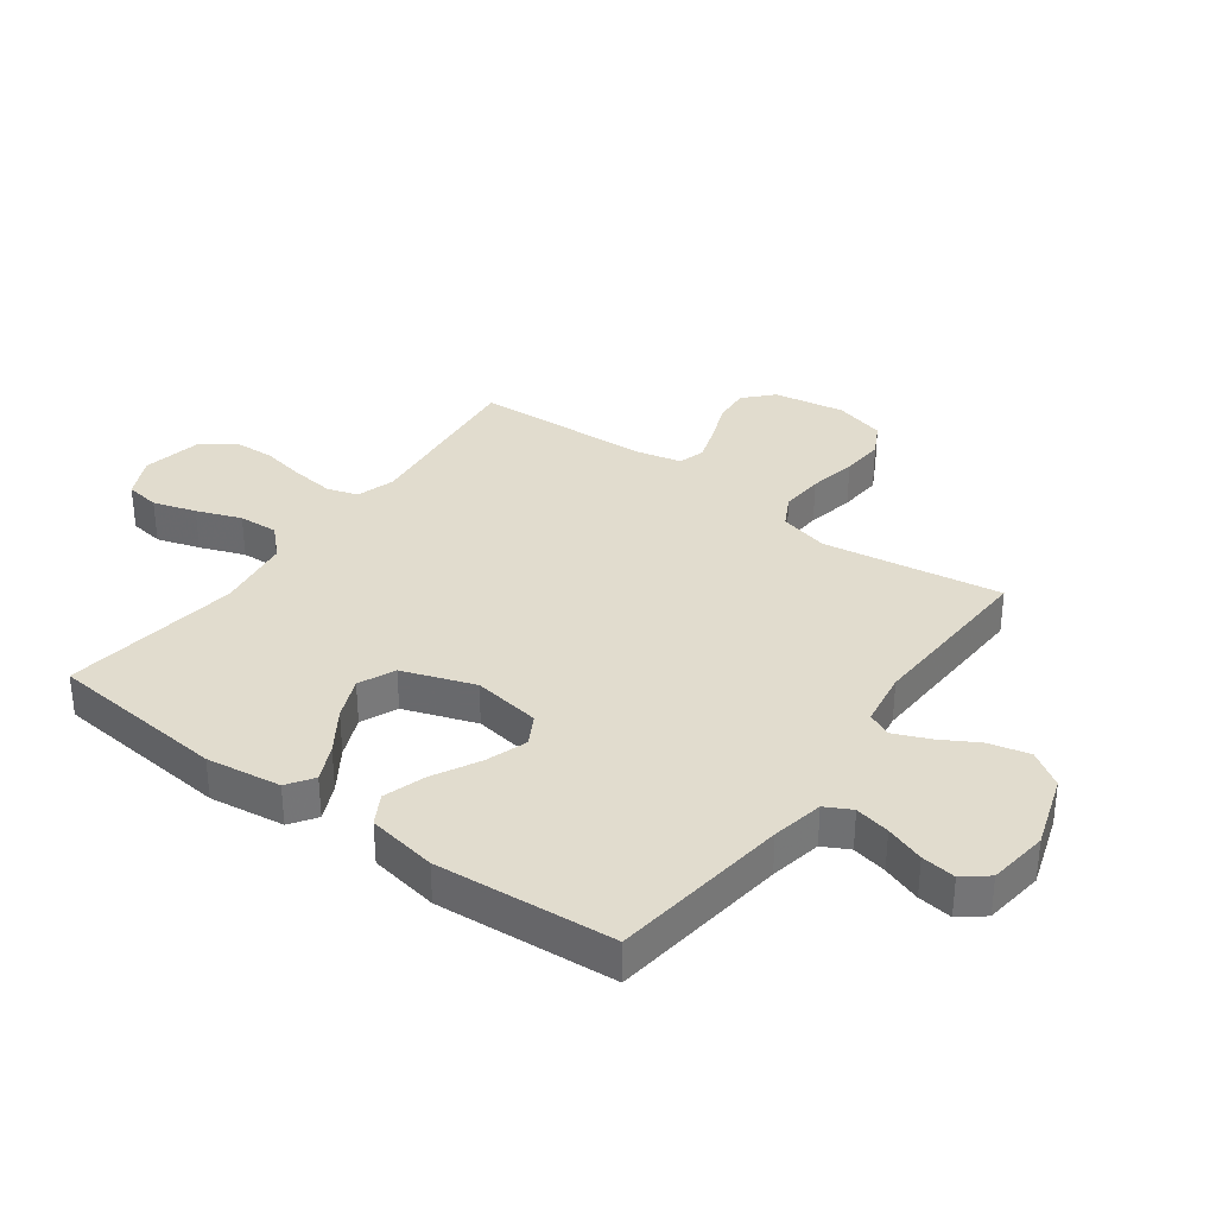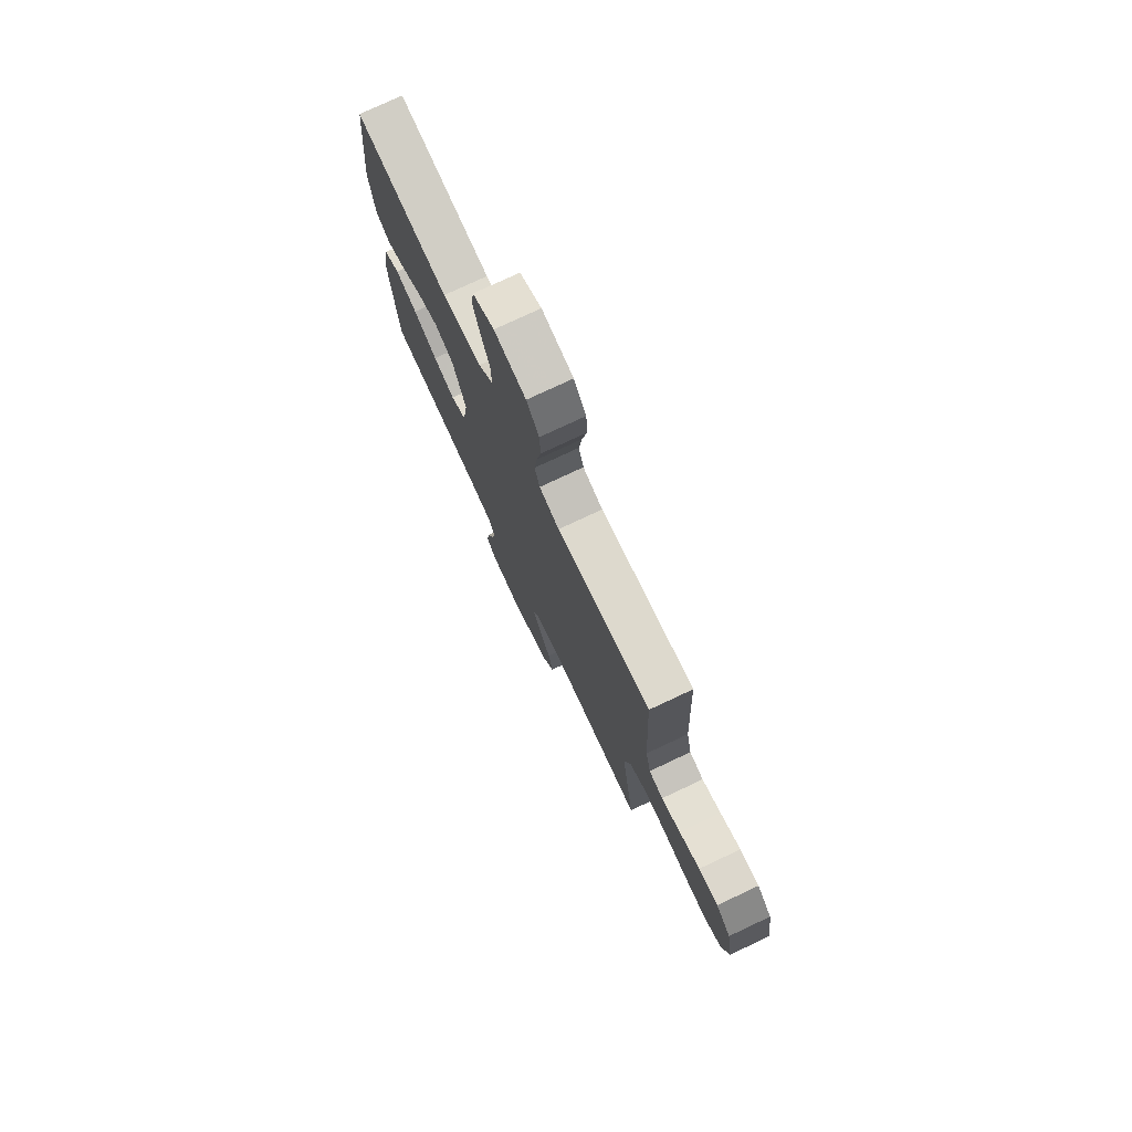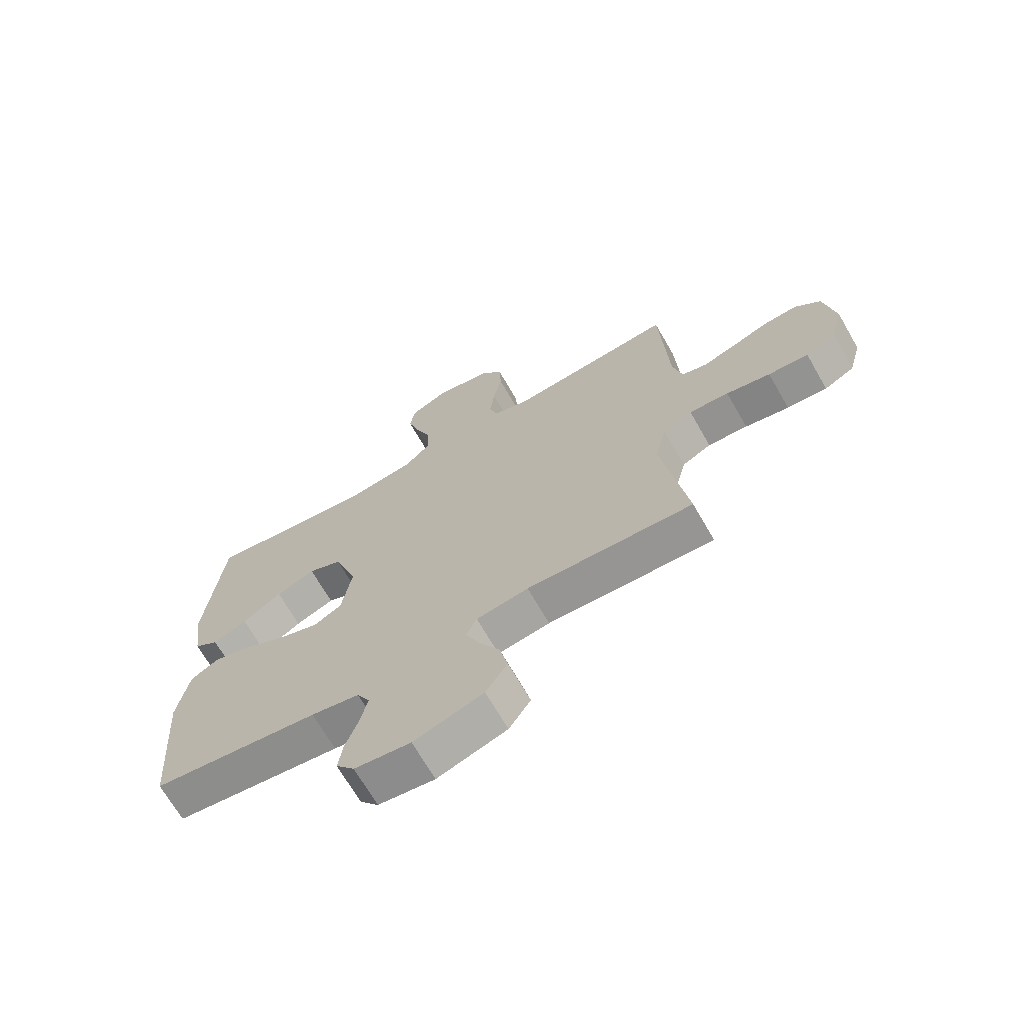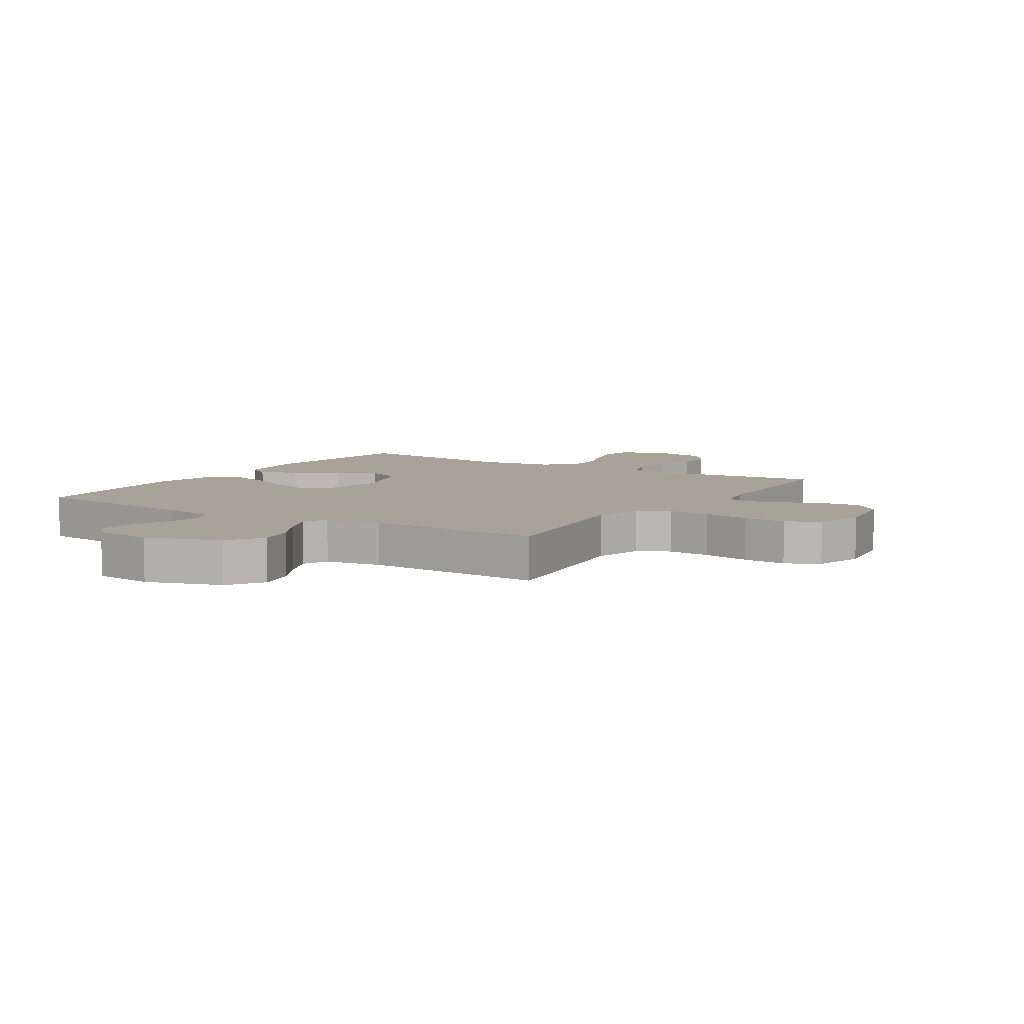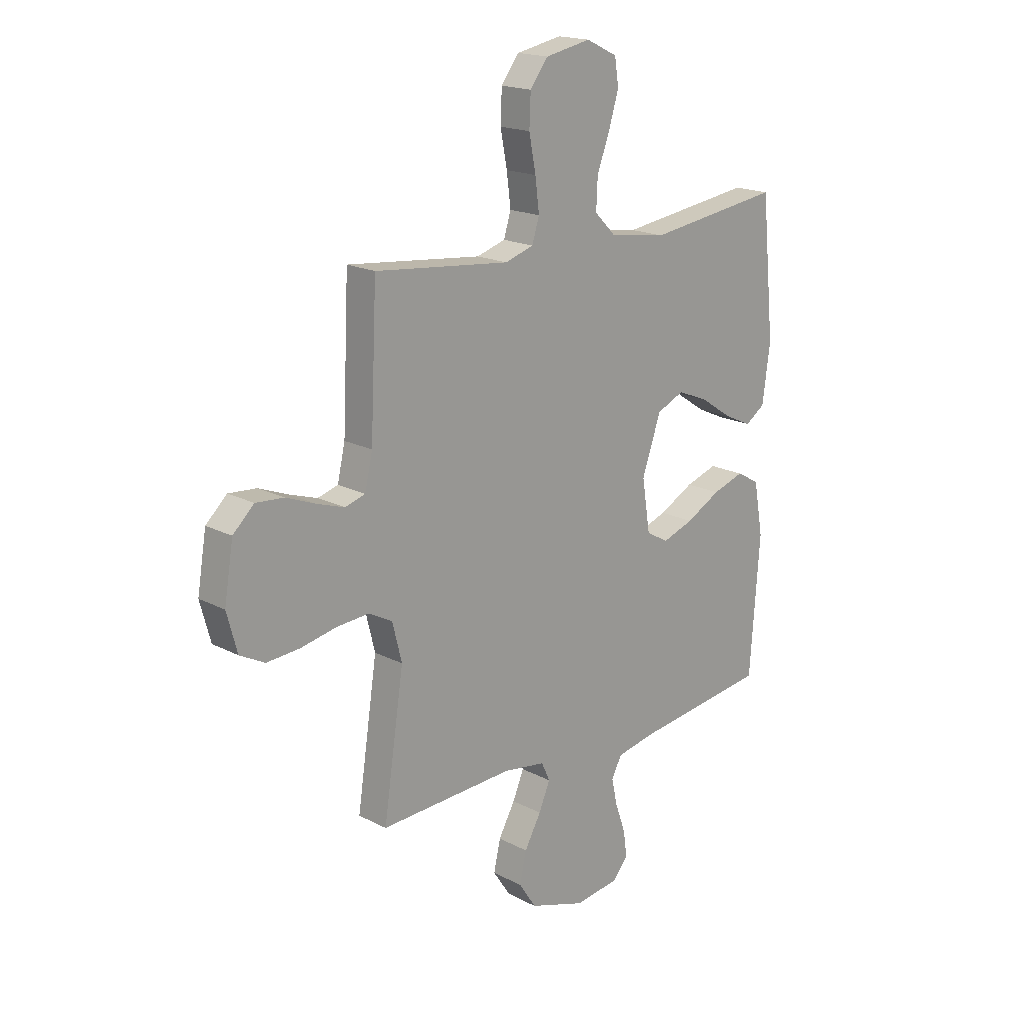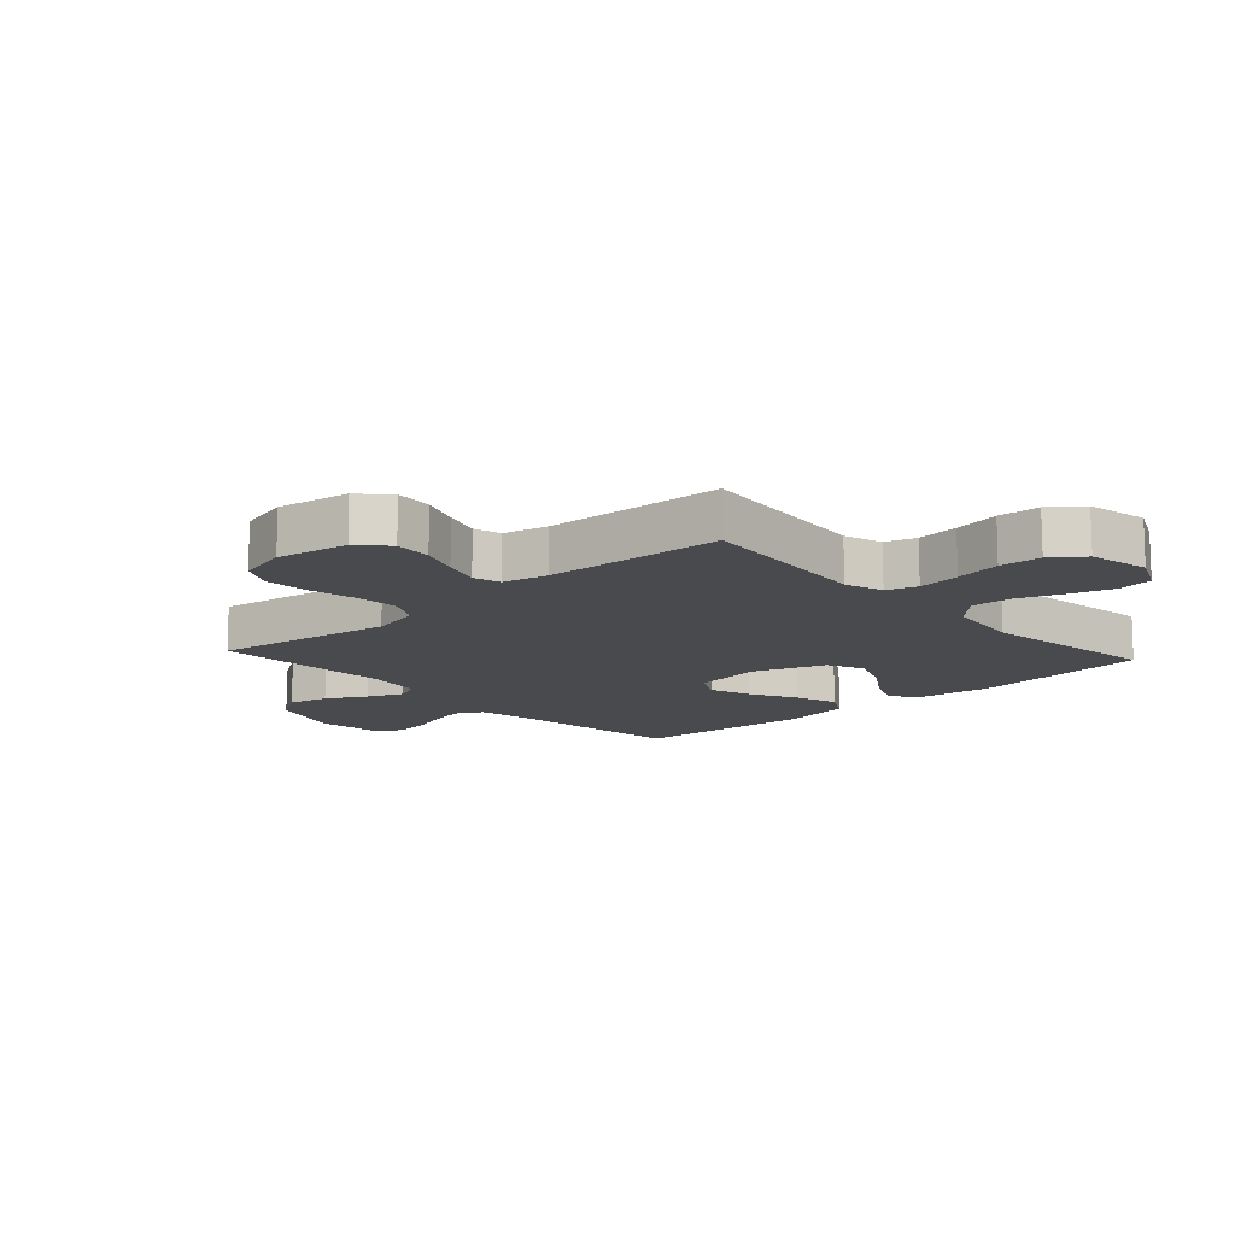
<metadata>
{"format":"obj","ext":"obj","renderer":"f3d","projection":"perspective","resolution":1024,"background":"white","views":[{"elev":34.0,"azim":126.1,"up":"+Y"},{"elev":76.4,"azim":-115.2,"up":"+Z"},{"elev":-69.0,"azim":-150.1,"up":"+Z"},{"elev":6.9,"azim":-147.5,"up":"+Y"},{"elev":18.3,"azim":-44.8,"up":"+Z"},{"elev":-13.1,"azim":-47.7,"up":"+Y"}]}
</metadata>
<code>
v 0.5 0.07 0.5
v 0.53 0.07 0.2
v 0.513 0.07 0.074
v 0.469 0.07 0.044
v 0.408 0.07 0.072
v 0.337 0.07 0.119
v 0.267 0.07 0.148
v 0.206 0.07 0.121
v 0.164 0.07 0
v 0.182 0.07 -0.114
v 0.232 0.07 -0.142
v 0.302 0.07 -0.118
v 0.379 0.07 -0.077
v 0.45 0.07 -0.054
v 0.501 0.07 -0.083
v 0.522 0.07 -0.2
v 0.5 0.07 -0.5
v 0.2 0.07 -0.538
v 0.113 0.07 -0.555
v 0.09 0.07 -0.599
v 0.103 0.07 -0.658
v 0.126 0.07 -0.723
v 0.134 0.07 -0.781
v 0.101 0.07 -0.822
v 0 0.07 -0.835
v -0.125 0.07 -0.794
v -0.164 0.07 -0.735
v -0.149 0.07 -0.668
v -0.112 0.07 -0.602
v -0.087 0.07 -0.543
v -0.106 0.07 -0.502
v -0.2 0.07 -0.487
v -0.5 0.07 -0.5
v -0.455 0.07 -0.2
v -0.476 0.07 -0.116
v -0.529 0.07 -0.088
v -0.601 0.07 -0.093
v -0.681 0.07 -0.109
v -0.754 0.07 -0.114
v -0.809 0.07 -0.085
v -0.832 0.07 0
v -0.812 0.07 0.12
v -0.765 0.07 0.164
v -0.703 0.07 0.159
v -0.637 0.07 0.133
v -0.576 0.07 0.113
v -0.531 0.07 0.126
v -0.514 0.07 0.2
v -0.5 0.07 0.5
v -0.2 0.07 0.469
v -0.136 0.07 0.489
v -0.12 0.07 0.54
v -0.129 0.07 0.611
v -0.144 0.07 0.688
v -0.141 0.07 0.758
v -0.101 0.07 0.81
v 0 0.07 0.83
v 0.069 0.07 0.797
v 0.078 0.07 0.739
v 0.056 0.07 0.667
v 0.028 0.07 0.592
v 0.025 0.07 0.525
v 0.073 0.07 0.477
v 0.2 0.07 0.459
v 0.5 0 0.5
v 0.53 0 0.2
v 0.513 0 0.074
v 0.469 0 0.044
v 0.408 0 0.072
v 0.337 0 0.119
v 0.267 0 0.148
v 0.206 0 0.121
v 0.164 0 0
v 0.182 0 -0.114
v 0.232 0 -0.142
v 0.302 0 -0.118
v 0.379 0 -0.077
v 0.45 0 -0.054
v 0.501 0 -0.083
v 0.522 0 -0.2
v 0.5 0 -0.5
v 0.2 0 -0.538
v 0.113 0 -0.555
v 0.09 0 -0.599
v 0.103 0 -0.658
v 0.126 0 -0.723
v 0.134 0 -0.781
v 0.101 0 -0.822
v 0 0 -0.835
v -0.125 0 -0.794
v -0.164 0 -0.735
v -0.149 0 -0.668
v -0.112 0 -0.602
v -0.087 0 -0.543
v -0.106 0 -0.502
v -0.2 0 -0.487
v -0.5 0 -0.5
v -0.455 0 -0.2
v -0.476 0 -0.116
v -0.529 0 -0.088
v -0.601 0 -0.093
v -0.681 0 -0.109
v -0.754 0 -0.114
v -0.809 0 -0.085
v -0.832 0 0
v -0.812 0 0.12
v -0.765 0 0.164
v -0.703 0 0.159
v -0.637 0 0.133
v -0.576 0 0.113
v -0.531 0 0.126
v -0.514 0 0.2
v -0.5 0 0.5
v -0.2 0 0.469
v -0.136 0 0.489
v -0.12 0 0.54
v -0.129 0 0.611
v -0.144 0 0.688
v -0.141 0 0.758
v -0.101 0 0.81
v 0 0 0.83
v 0.069 0 0.797
v 0.078 0 0.739
v 0.056 0 0.667
v 0.028 0 0.592
v 0.025 0 0.525
v 0.073 0 0.477
v 0.2 0 0.459
f 58 59 60 61
f 56 57 58 61
f 56 61 62
f 53 54 55 56
f 52 53 56 62
f 51 52 62 63
f 48 49 50
f 47 48 50 51
f 42 43 44 45
f 42 45 46
f 41 42 46
f 40 41 46 47
f 37 38 39 40
f 36 37 40 47
f 32 33 34
f 31 32 34 35
f 26 27 28 29
f 26 29 30
f 25 26 30
f 24 25 30
f 21 22 23 24
f 20 21 24 30
f 19 20 30 31
f 15 16 17 18
f 12 13 14 15
f 11 12 15 18
f 10 11 18 19
f 3 4 5 6
f 3 6 7
f 64 1 2 3
f 64 3 7
f 63 64 7 8
f 51 63 8 9
f 35 36 47 51
f 19 31 35 51
f 9 10 19 51
f 125 124 123 122
f 125 122 121 120
f 126 125 120
f 120 119 118 117
f 126 120 117 116
f 127 126 116 115
f 114 113 112
f 115 114 112 111
f 109 108 107 106
f 110 109 106
f 110 106 105
f 111 110 105 104
f 104 103 102 101
f 111 104 101 100
f 98 97 96
f 99 98 96 95
f 93 92 91 90
f 94 93 90
f 94 90 89
f 94 89 88
f 88 87 86 85
f 94 88 85 84
f 95 94 84 83
f 82 81 80 79
f 79 78 77 76
f 82 79 76 75
f 83 82 75 74
f 70 69 68 67
f 71 70 67
f 67 66 65 128
f 71 67 128
f 72 71 128 127
f 73 72 127 115
f 115 111 100 99
f 115 99 95 83
f 115 83 74 73
f 1 65 66 2
f 2 66 67 3
f 3 67 68 4
f 4 68 69 5
f 5 69 70 6
f 6 70 71 7
f 7 71 72 8
f 8 72 73 9
f 9 73 74 10
f 10 74 75 11
f 11 75 76 12
f 12 76 77 13
f 13 77 78 14
f 14 78 79 15
f 15 79 80 16
f 16 80 81 17
f 17 81 82 18
f 18 82 83 19
f 19 83 84 20
f 20 84 85 21
f 21 85 86 22
f 22 86 87 23
f 23 87 88 24
f 24 88 89 25
f 25 89 90 26
f 26 90 91 27
f 27 91 92 28
f 28 92 93 29
f 29 93 94 30
f 30 94 95 31
f 31 95 96 32
f 32 96 97 33
f 33 97 98 34
f 34 98 99 35
f 35 99 100 36
f 36 100 101 37
f 37 101 102 38
f 38 102 103 39
f 39 103 104 40
f 40 104 105 41
f 41 105 106 42
f 42 106 107 43
f 43 107 108 44
f 44 108 109 45
f 45 109 110 46
f 46 110 111 47
f 47 111 112 48
f 48 112 113 49
f 49 113 114 50
f 50 114 115 51
f 51 115 116 52
f 52 116 117 53
f 53 117 118 54
f 54 118 119 55
f 55 119 120 56
f 56 120 121 57
f 57 121 122 58
f 58 122 123 59
f 59 123 124 60
f 60 124 125 61
f 61 125 126 62
f 62 126 127 63
f 63 127 128 64
f 64 128 65 1

</code>
